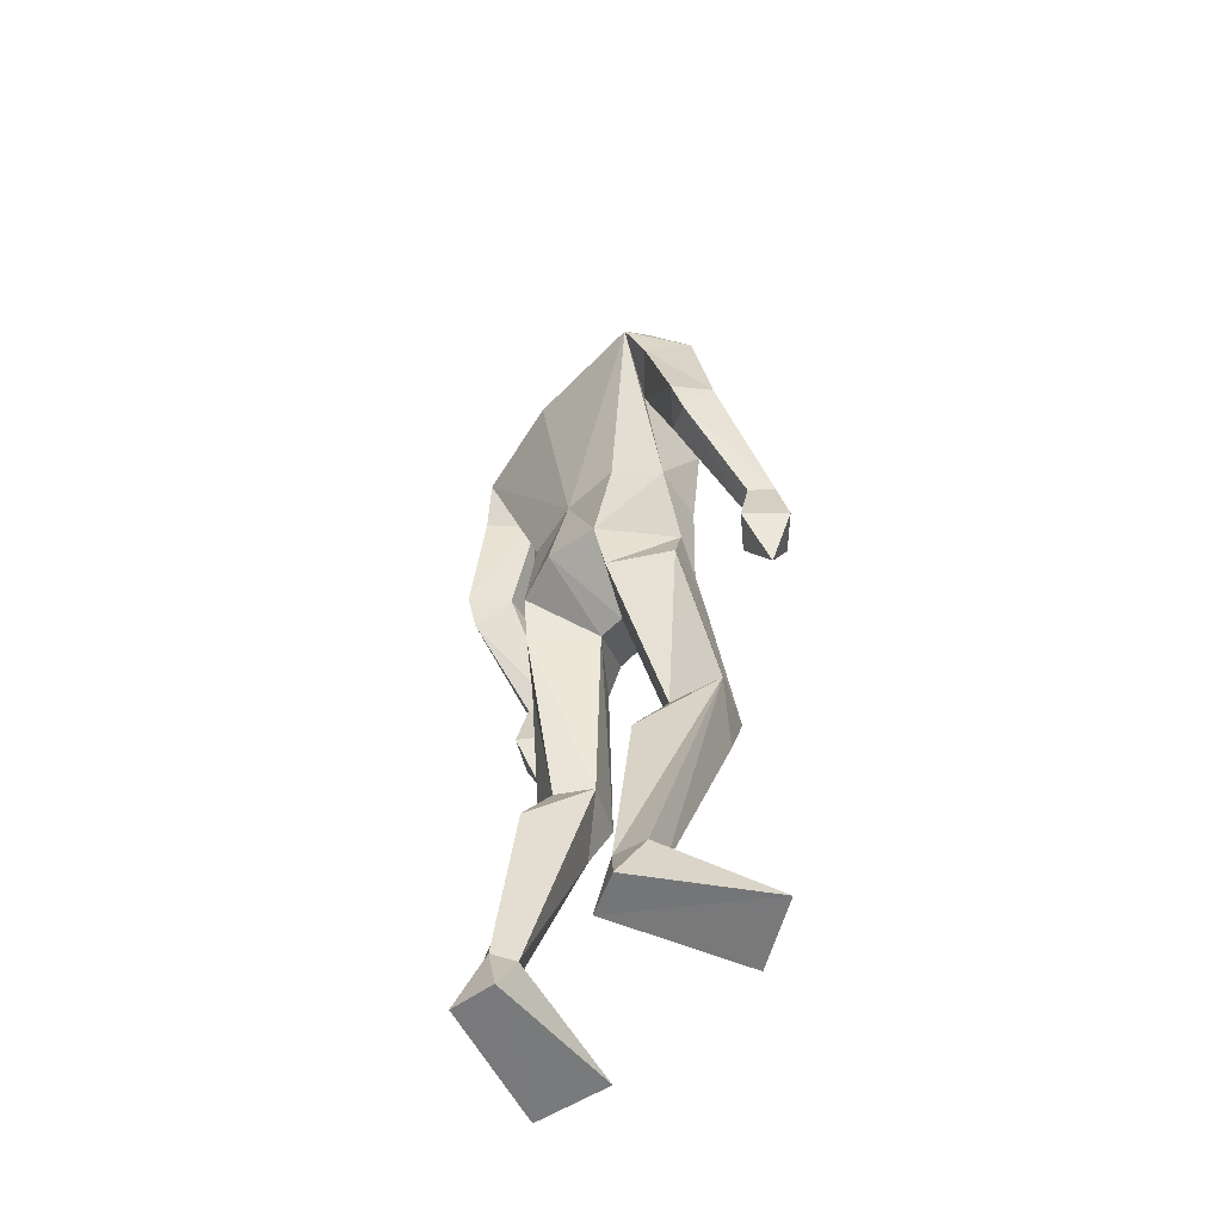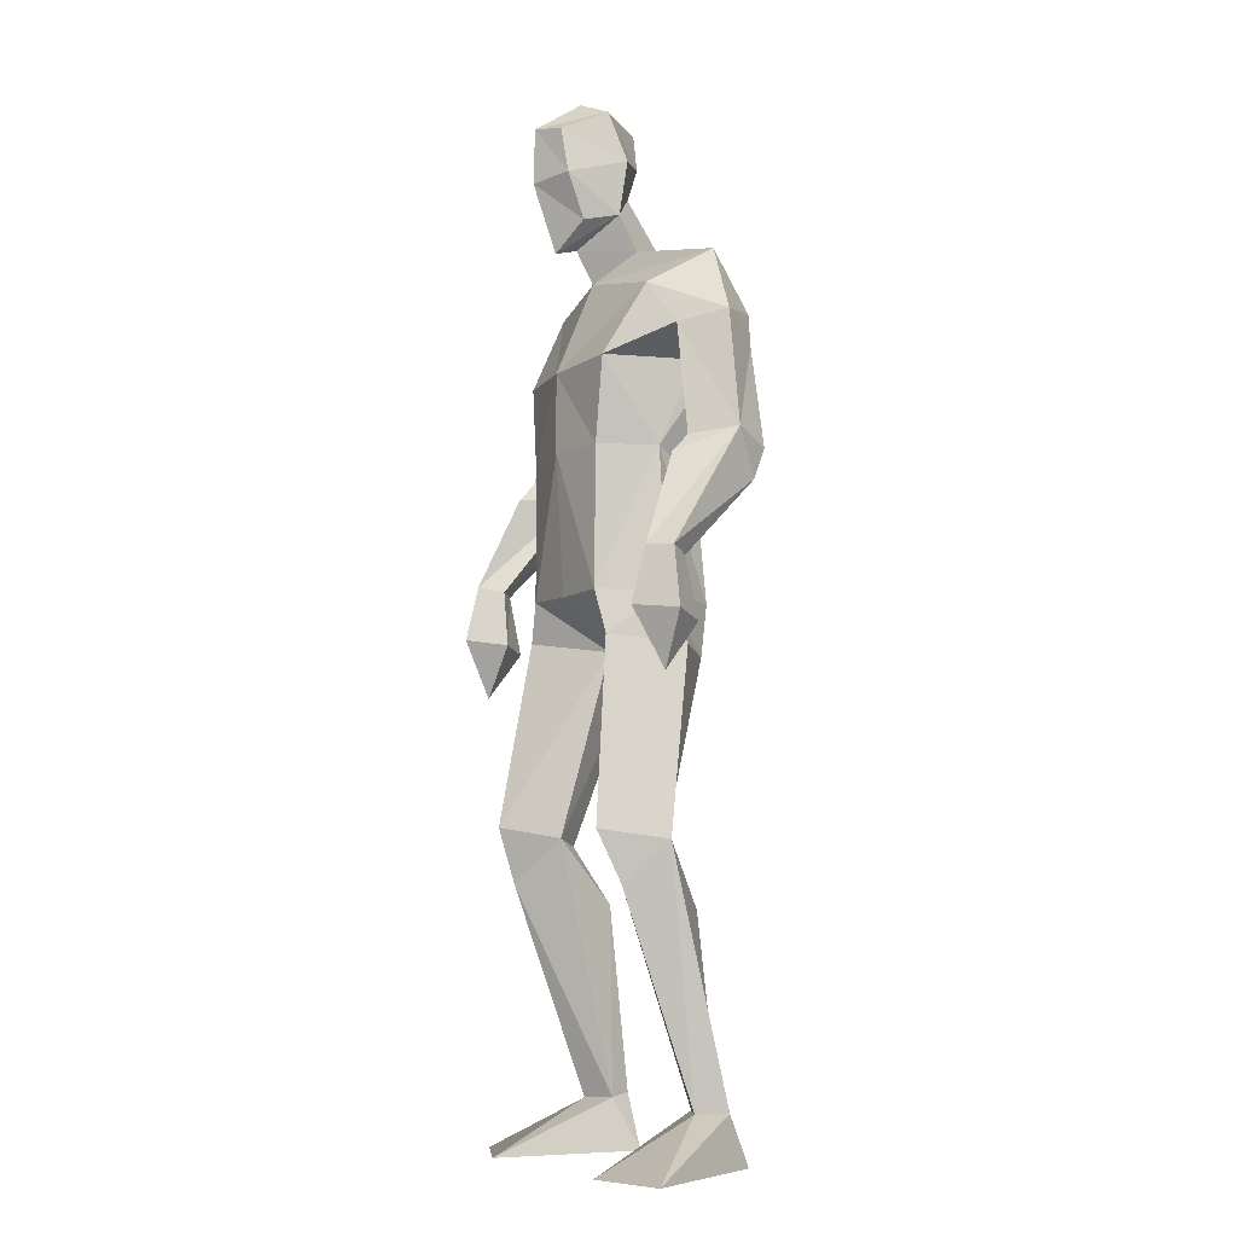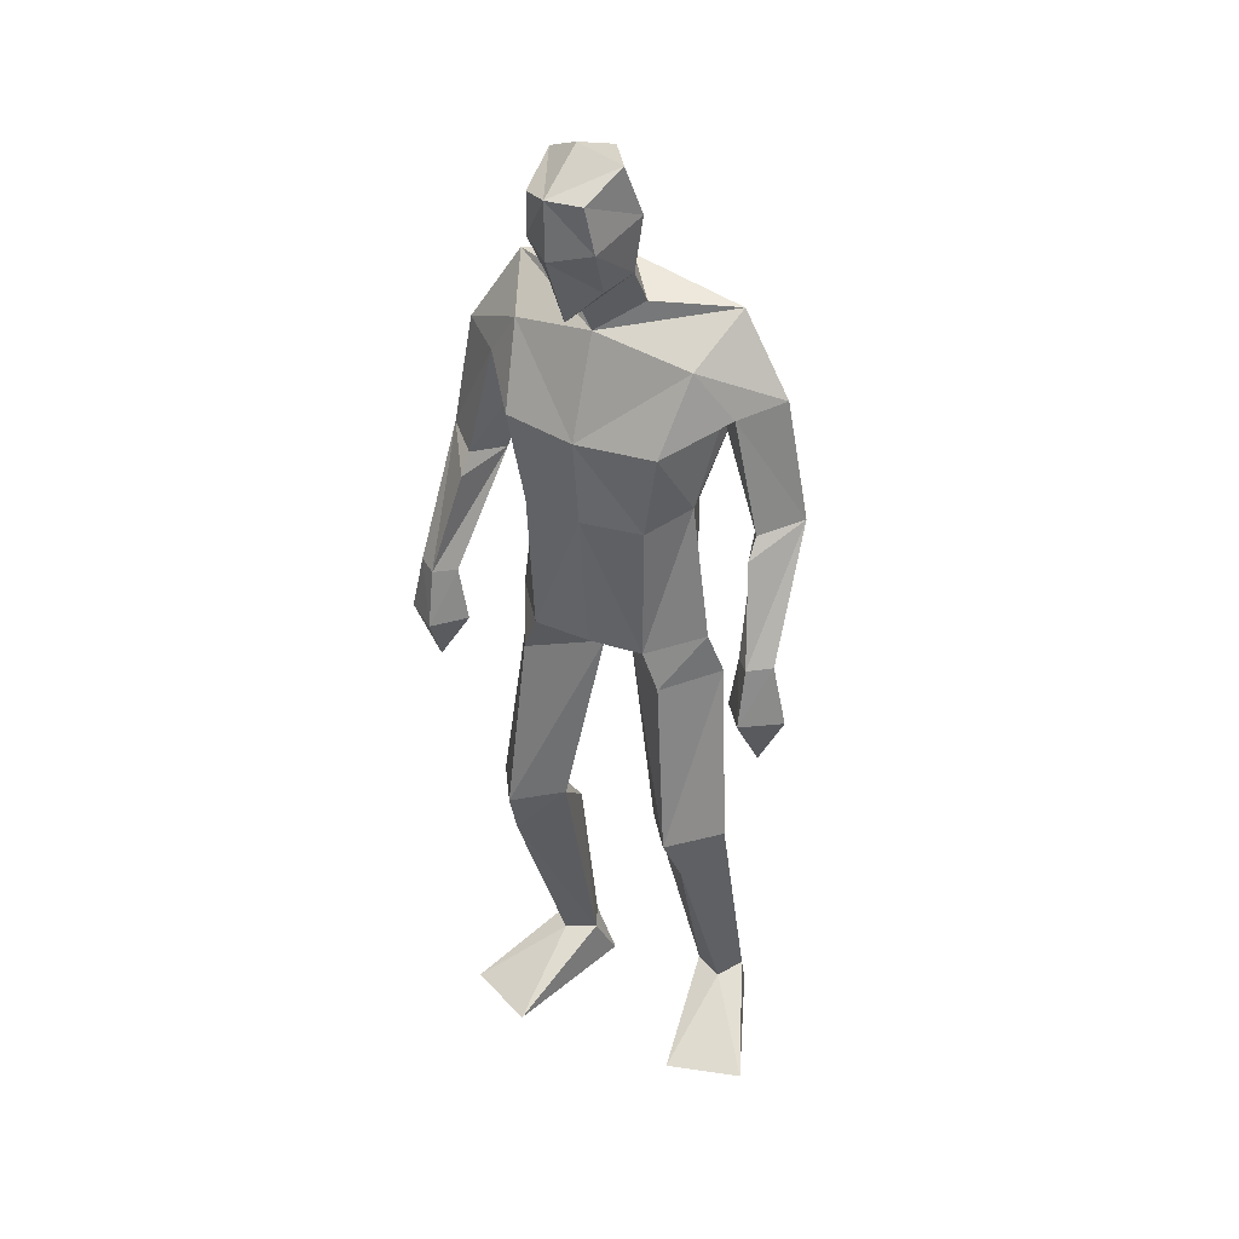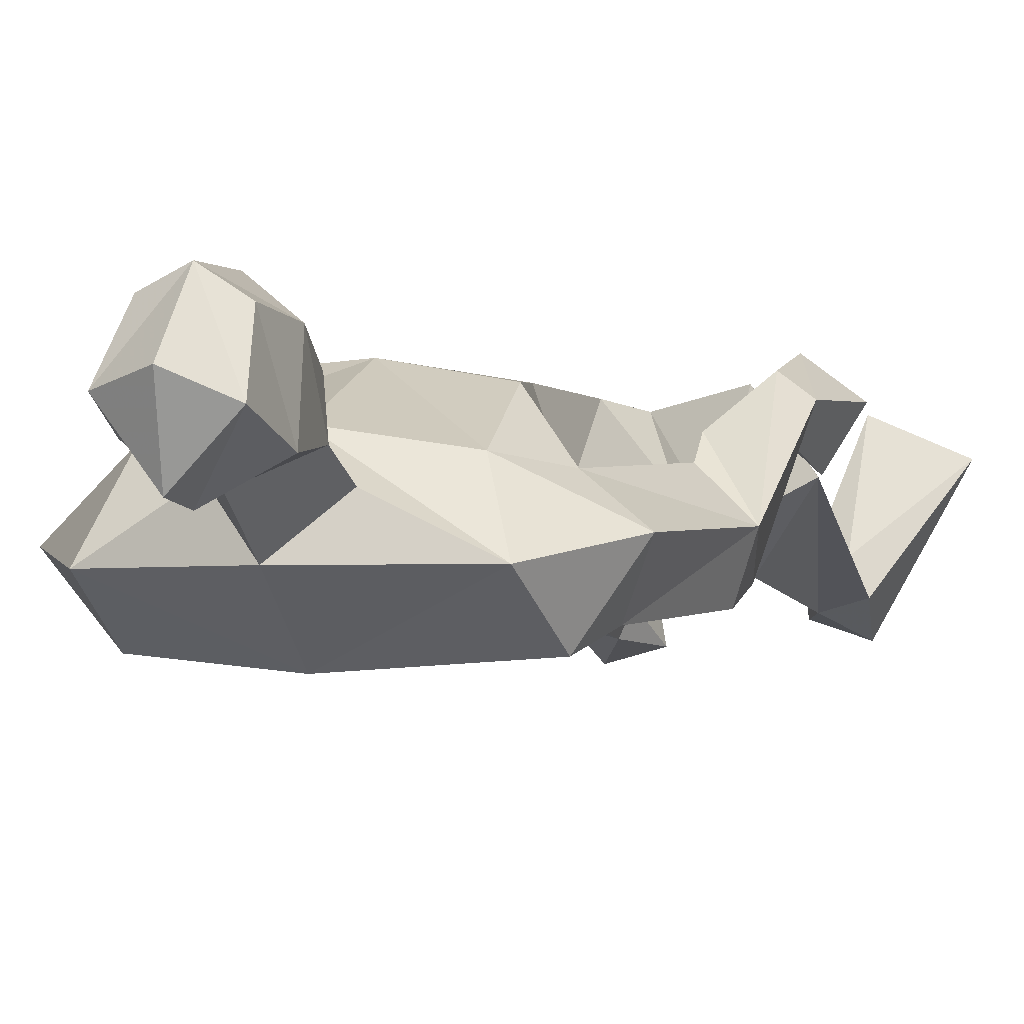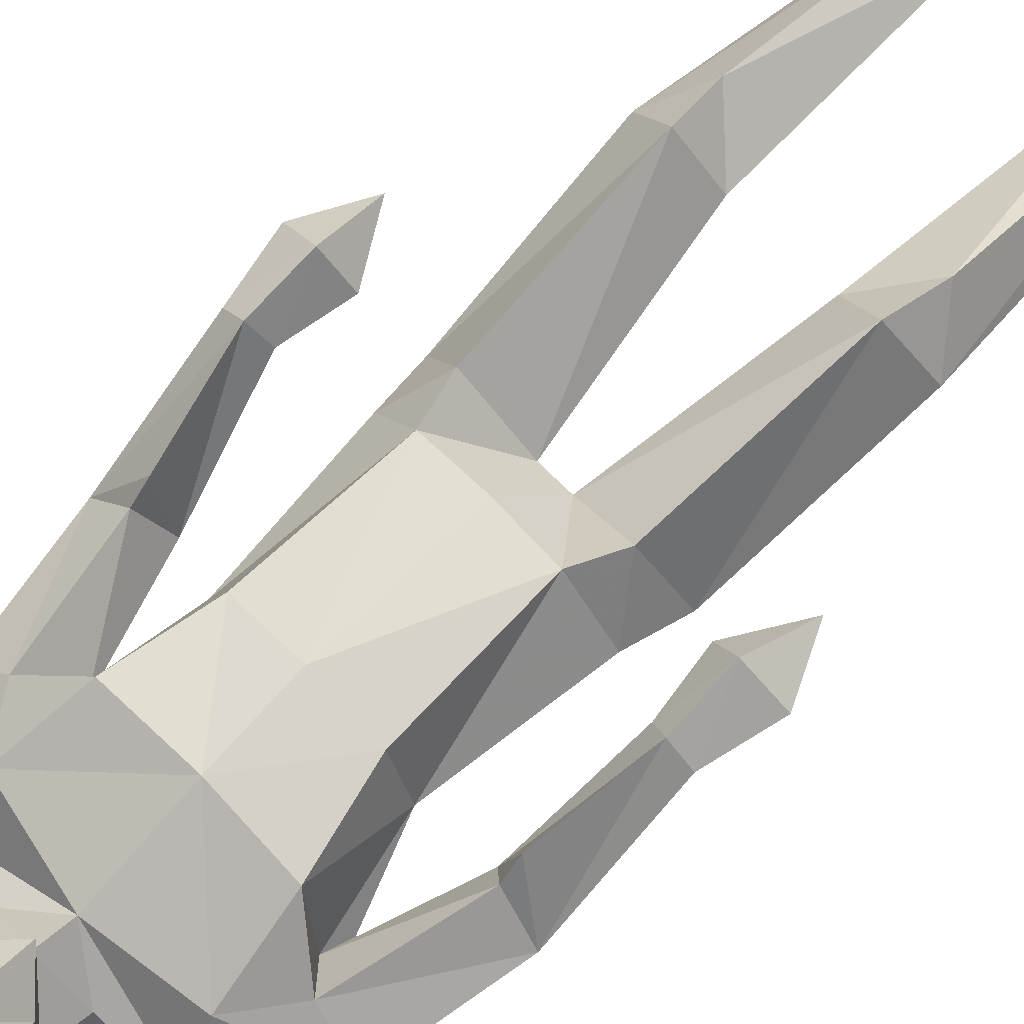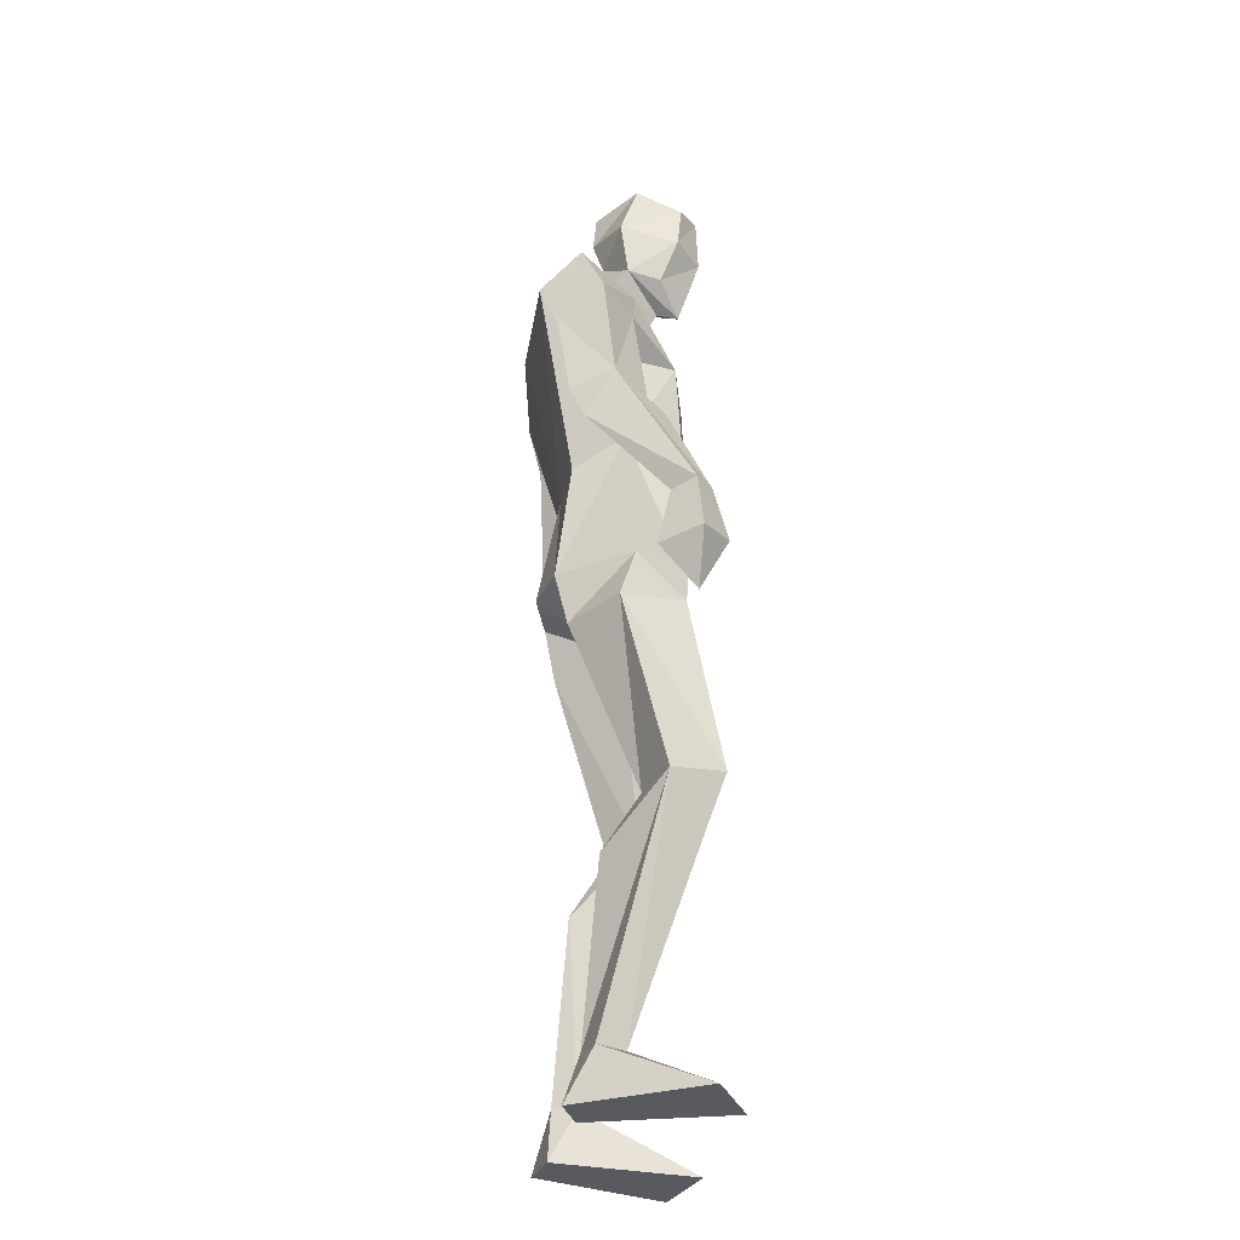
<metadata>
{"format":"obj","ext":"obj","renderer":"f3d","projection":"perspective","resolution":1024,"background":"white","views":[{"elev":-57.6,"azim":-128.9,"up":"+Y"},{"elev":-5.9,"azim":60.3,"up":"+Y"},{"elev":38.9,"azim":28.2,"up":"+Y"},{"elev":-4.1,"azim":-159.7,"up":"+Z"},{"elev":69.8,"azim":-132.7,"up":"+Z"},{"elev":-31.5,"azim":-95.4,"up":"+Y"}]}
</metadata>
<code>
v -0.2335 -0.001149 0.2383
v -0.23 0.6182 0.0572
v -0.2567 0.6577 0.2169
v -0.2477 1.036 0.1471
v -0.2054 1.833 0.001368
v -0.1261 1.779 0.071
v -0.1468 1.981 0.2001
v -0.1957 1.896 0.1093
v -0.2076 2.084 0.1557
v -0.2169 2.125 0.05596
v -0.1504 2.099 0.195
v -0.124 2.038 -0.0342
v -0.2068 1.908 0.03655
v -0.2162 1.989 0.1456
v -0.2223 2.019 0.0192
v -0.1314 1.848 0.1066
v -0.1166 1.869 -0.07627
v -0.1918 0.1177 -0.04992
v -0.1465 0.004809 -0.05373
v -0.3863 -0.001149 0.1702
v -0.2632 0.1084 -0.02982
v -0.2391 0.002654 -0.0855
v -0.2133 0.4986 -0.01999
v -0.1748 0.6358 0.1166
v -0.3356 0.6223 0.09886
v -0.2118 1.105 -0.1125
v -0.3216 1.003 0.007683
v -0.216 0.9915 -0.08609
v -0.2146 1.119 0.1558
v -0.3057 1.111 0.04101
v -0.2639 0.5428 0.1772
v -0.1692 0.1119 -0.000672
v -0.2332 0.1075 0.02877
v -0.1006 1.109 -0.1431
v -0.1244 1.015 0.032
v -0.4581 1.32 -0.07389
v -0.4108 1.162 0.1294
v -0.4437 1.174 0.1748
v -0.4162 1.366 0.08973
v -0.4545 1.384 -0.1038
v -0.493 1.412 -0.01771
v -0.3709 1.643 0.02974
v -0.4183 1.404 0.05322
v -0.5135 1.045 0.1483
v -0.4536 0.935 0.1442
v -0.4554 1.157 0.09321
v -0.3882 1.046 0.1318
v -0.4554 1.032 0.06635
v -0.4884 1.17 0.1405
v -0.4376 1.057 0.207
v -0.3833 1.375 -0.03802
v -0.404 1.606 -0.1296
v -0.3081 1.742 0.04183
v -0.4573 1.659 -0.03856
v -0.317 1.593 -0.05683
v -0.2772 1.406 0.02347
v -0.3792 1.694 -0.1638
v -0.1013 1.355 -0.09618
v -0.2842 1.579 0.1273
v -0.2351 1.408 0.1452
v -0.2312 1.352 -0.08176
v -0.3618 1.817 -0.07725
v 0.2831 -0.000956 0.1559
v 0.1238 -0.00094 0.2069
v 0.01873 0.6306 0.08074
v 0.07711 0.621 0.02171
v 0.09514 0.6539 0.1853
v 0.1336 1.015 0.001103
v 0.02879 1.358 -0.08088
v 0.01328 1.108 -0.117
v -0.04057 1.838 0.01476
v -0.08545 2.089 0.1686
v -0.1418 2.165 0.09141
v -0.1274 2.112 -0.02698
v -0.05831 2.13 0.07269
v -0.1241 1.971 -0.01085
v -0.03786 2.025 0.03842
v -0.06821 1.995 0.1611
v -0.07343 1.9 0.1217
v -0.1364 1.837 0.1533
v -0.04809 1.913 0.05211
v 0.06935 0.00175 -0.08983
v 0.1785 0.1106 -0.06196
v 0.08359 0.109 -0.03334
v 0.1642 0.002328 -0.1141
v 0.1805 0.6329 0.06794
v 0.1115 1.119 0.03409
v 0.02861 0.9975 -0.09413
v 0.02538 1.125 0.151
v 0.0549 1.035 0.1412
v 0.1465 0.1088 -0.002545
v 0.1167 0.5468 0.1412
v 0.07166 0.4944 -0.05547
v 0.1045 0.1146 -0.08241
v -0.06316 1.016 0.02634
v -0.09355 1.118 0.1562
v -0.09381 1.016 0.02931
v 0.2501 1.331 -0.08037
v 0.2143 1.376 0.08477
v 0.227 1.671 -0.03904
v 0.09361 1.593 -0.04243
v 0.1693 1.615 -0.1256
v 0.1545 1.649 0.03734
v 0.212 1.413 0.04776
v 0.2588 1.069 0.2017
v 0.2778 0.9471 0.1387
v 0.2058 1.054 0.1296
v 0.3317 1.061 0.1387
v 0.2697 1.044 0.06039
v 0.2995 1.184 0.132
v 0.2648 1.168 0.08689
v 0.2567 1.185 0.1688
v 0.222 1.171 0.1255
v 0.1737 1.379 -0.04041
v 0.2391 1.395 -0.1112
v 0.2808 1.427 -0.02829
v 0.05073 1.592 0.1475
v 0.07773 1.743 0.06141
v 0.1183 1.692 -0.1546
v 0.1157 1.821 -0.07289
v 0.02539 1.415 0.1483
v 0.07028 1.416 0.02797
v -0.1212 1.581 0.1589
v -0.1051 1.412 0.1673
v -0.1024 1.714 -0.179
f 20 1 33
f 27 28 2
f 27 2 25
f 28 35 24
f 28 24 2
f 35 4 3
f 35 3 24
f 4 27 3
f 3 27 25
f 61 58 26
f 26 58 34
f 5 62 6
f 6 62 53
f 7 14 8
f 7 8 80
f 11 9 14
f 11 14 7
f 73 10 11
f 11 10 9
f 74 10 73
f 10 74 12
f 10 12 15
f 15 12 76
f 15 76 13
f 14 15 13
f 14 13 8
f 9 10 15
f 9 15 14
f 8 13 80
f 80 13 16
f 5 17 62
f 13 76 17
f 13 17 5
f 16 13 5
f 16 5 6
f 32 19 18
f 21 20 33
f 32 1 19
f 22 20 21
f 18 19 22
f 33 1 32
f 18 22 21
f 22 19 20
f 20 19 1
f 2 23 25
f 24 23 2
f 25 31 3
f 3 31 24
f 30 26 28
f 30 28 27
f 35 28 26
f 29 30 4
f 4 30 27
f 29 4 35
f 24 31 32
f 32 31 33
f 31 25 33
f 33 25 21
f 23 24 32
f 23 32 18
f 25 23 18
f 25 18 21
f 26 34 35
f 35 34 97
f 96 29 35
f 96 35 97
f 36 51 37
f 36 37 46
f 41 36 49
f 49 36 46
f 39 41 38
f 38 41 49
f 51 39 38
f 51 38 37
f 54 52 41
f 41 52 40
f 52 55 40
f 40 55 51
f 42 54 41
f 42 41 43
f 55 42 43
f 55 43 51
f 44 45 50
f 50 45 47
f 48 45 44
f 47 45 48
f 49 46 44
f 44 46 48
f 46 37 47
f 46 47 48
f 38 49 50
f 50 49 44
f 37 38 50
f 37 50 47
f 43 39 51
f 41 39 43
f 51 36 40
f 40 36 41
f 55 59 42
f 42 59 53
f 55 52 57
f 62 57 54
f 54 57 52
f 53 62 54
f 53 54 42
f 60 56 29
f 29 56 30
f 55 57 56
f 56 57 61
f 59 55 56
f 59 56 60
f 57 125 58
f 57 58 61
f 123 59 60
f 123 60 124
f 124 60 29
f 124 29 96
f 6 53 123
f 123 53 59
f 56 61 26
f 56 26 30
f 62 17 125
f 62 125 57
f 63 91 64
f 88 68 66
f 66 68 86
f 95 88 65
f 65 88 66
f 90 95 67
f 67 95 65
f 68 90 67
f 68 67 86
f 58 69 70
f 58 70 34
f 120 71 6
f 120 6 118
f 78 7 79
f 79 7 80
f 72 11 78
f 78 11 7
f 75 73 11
f 75 11 72
f 74 73 75
f 74 75 12
f 12 75 77
f 12 77 76
f 76 77 81
f 77 78 81
f 81 78 79
f 75 72 77
f 77 72 78
f 81 79 80
f 81 80 16
f 71 120 17
f 76 81 17
f 17 81 71
f 81 16 71
f 71 16 6
f 84 94 82
f 83 91 63
f 84 82 64
f 85 83 63
f 94 85 82
f 91 84 64
f 94 83 85
f 82 85 63
f 82 63 64
f 66 86 93
f 65 66 93
f 86 67 92
f 67 65 92
f 70 87 88
f 88 87 68
f 95 70 88
f 87 89 90
f 87 90 68
f 89 95 90
f 92 65 84
f 92 84 91
f 86 92 91
f 86 91 83
f 65 93 84
f 84 93 94
f 93 86 94
f 94 86 83
f 34 70 95
f 34 95 97
f 89 96 97
f 89 97 95
f 114 98 113
f 113 98 111
f 98 116 110
f 98 110 111
f 116 99 112
f 116 112 110
f 99 114 112
f 112 114 113
f 102 100 116
f 102 116 115
f 101 102 115
f 101 115 114
f 100 103 116
f 116 103 104
f 103 101 104
f 104 101 114
f 108 105 106
f 105 107 106
f 109 108 106
f 107 109 106
f 111 110 108
f 111 108 109
f 113 111 107
f 107 111 109
f 110 112 105
f 110 105 108
f 112 113 105
f 105 113 107
f 104 114 99
f 116 104 99
f 114 115 98
f 115 116 98
f 101 103 117
f 103 118 117
f 101 119 102
f 119 120 100
f 119 100 102
f 120 118 100
f 100 118 103
f 122 121 89
f 122 89 87
f 119 101 122
f 119 122 69
f 101 117 122
f 122 117 121
f 125 119 58
f 58 119 69
f 117 123 121
f 121 123 124
f 121 124 89
f 89 124 96
f 118 6 123
f 118 123 117
f 69 122 70
f 70 122 87
f 17 120 125
f 125 120 119

</code>
